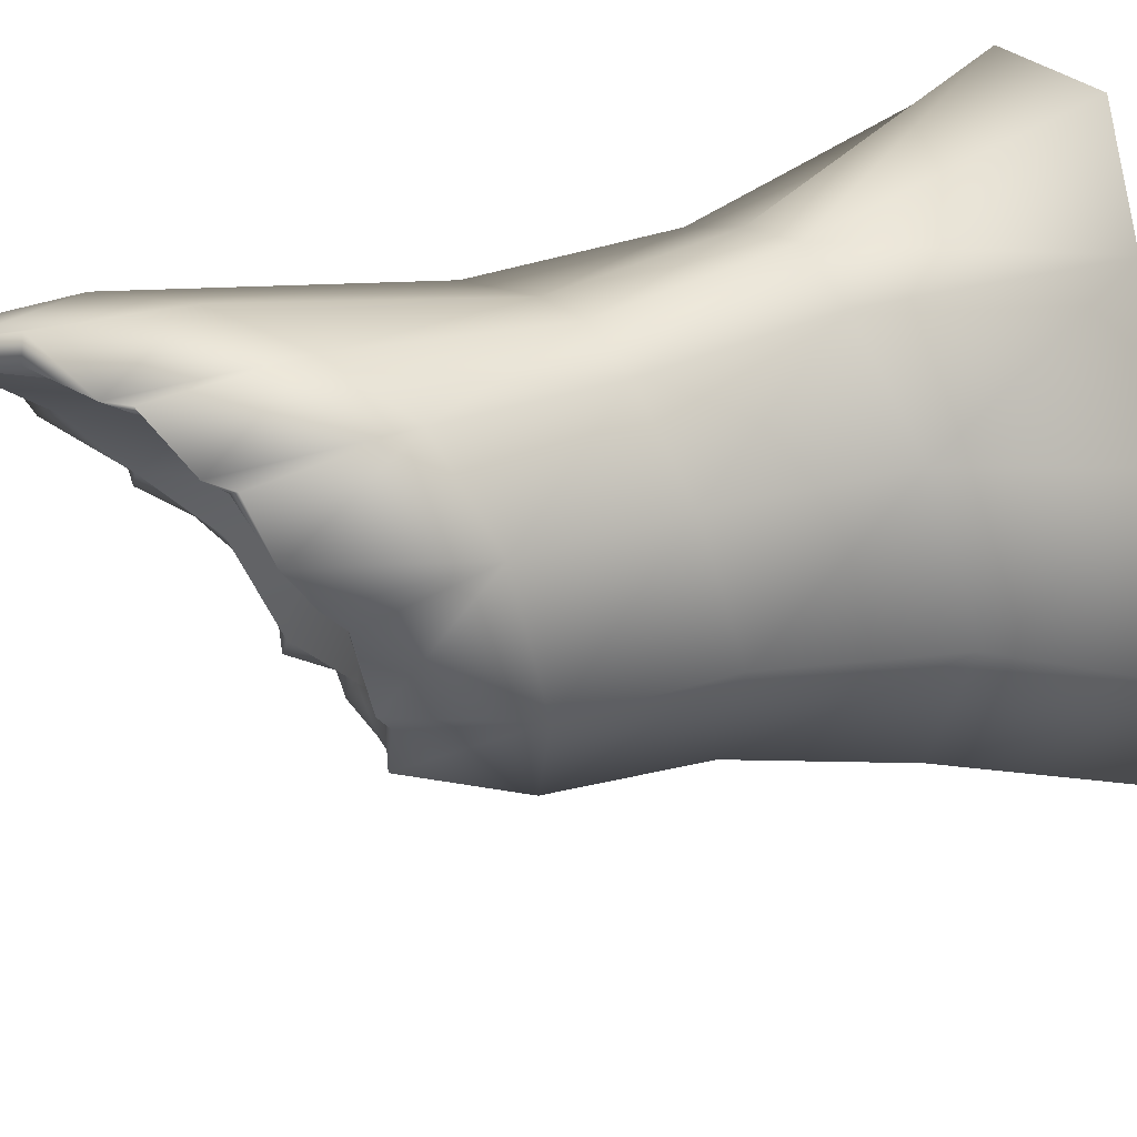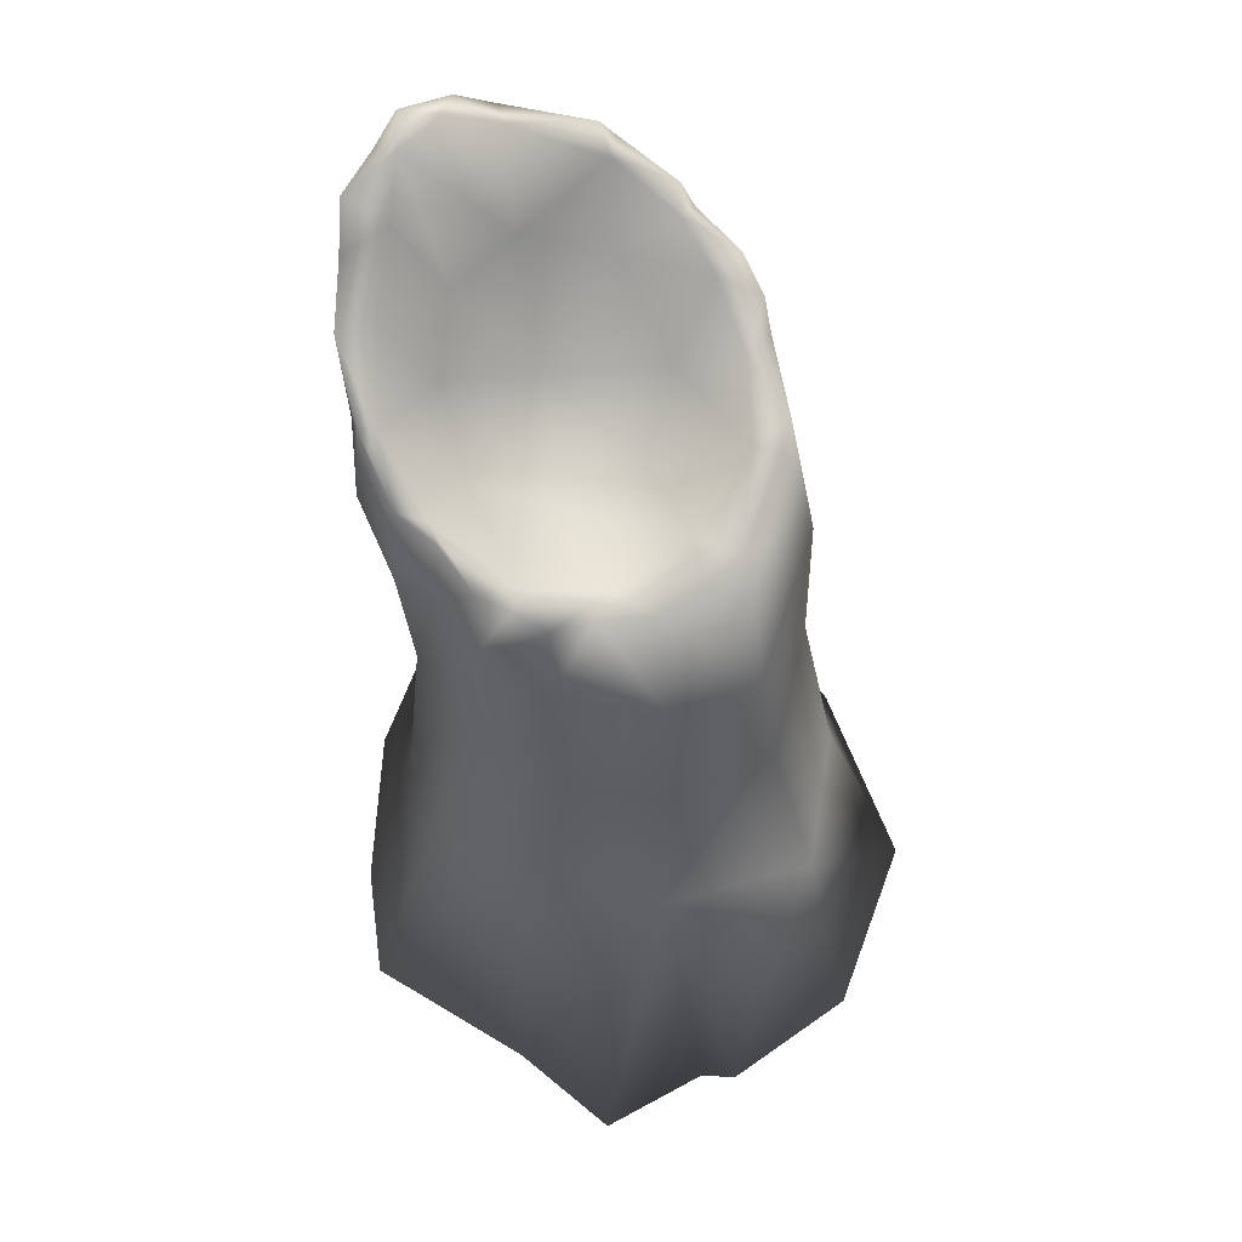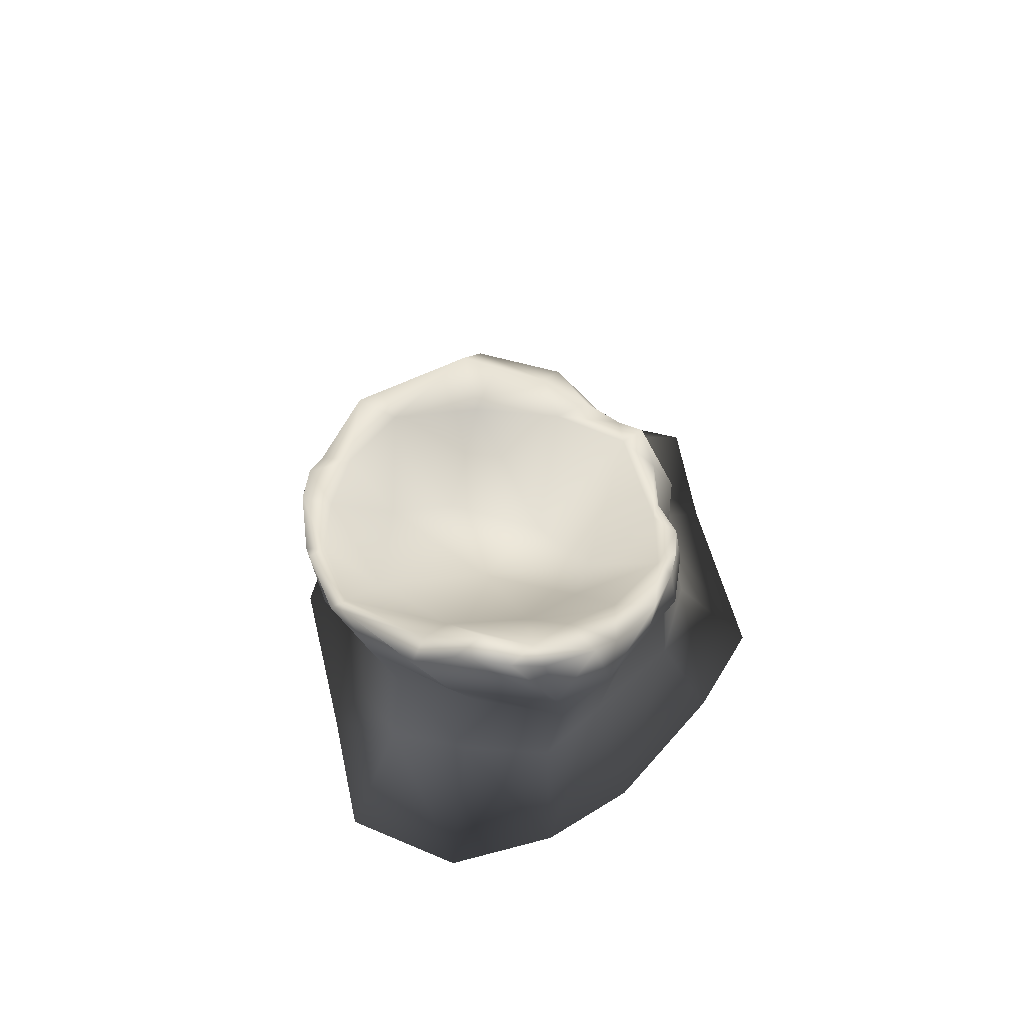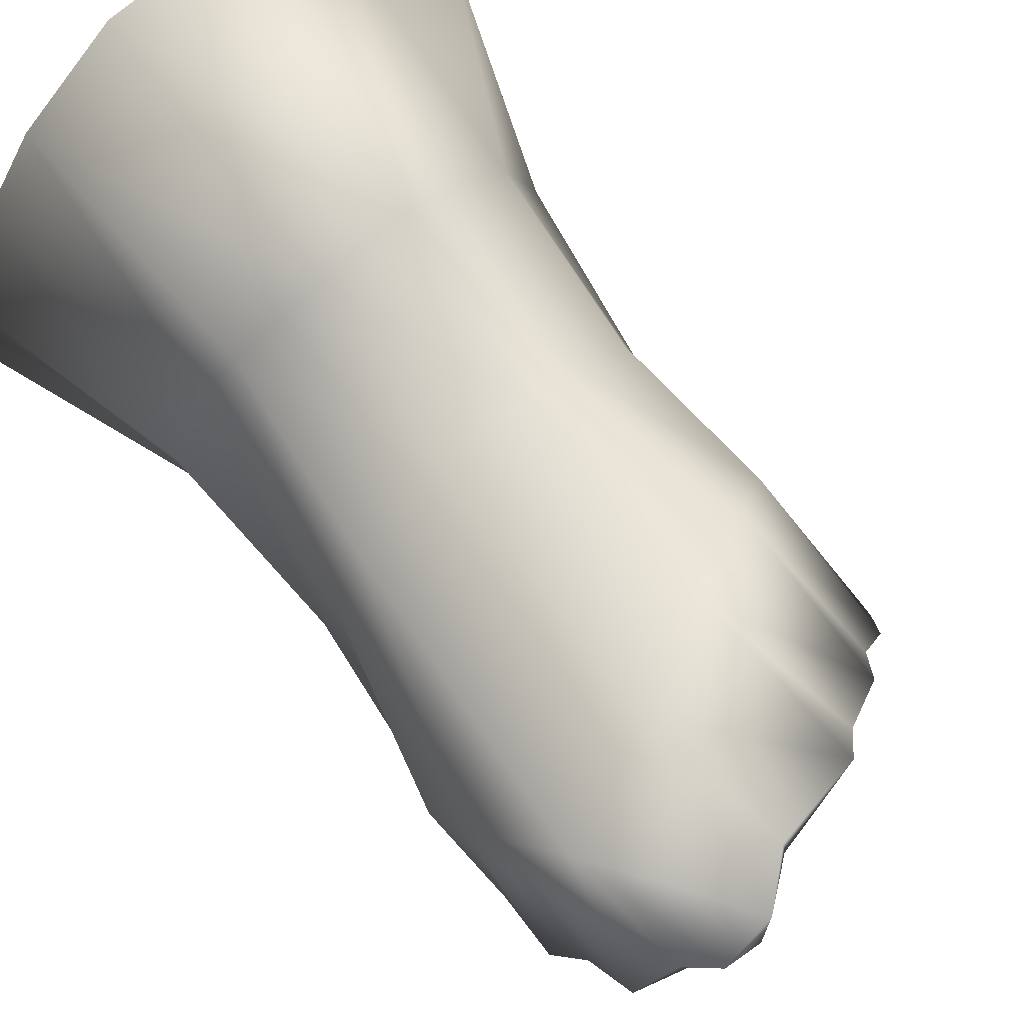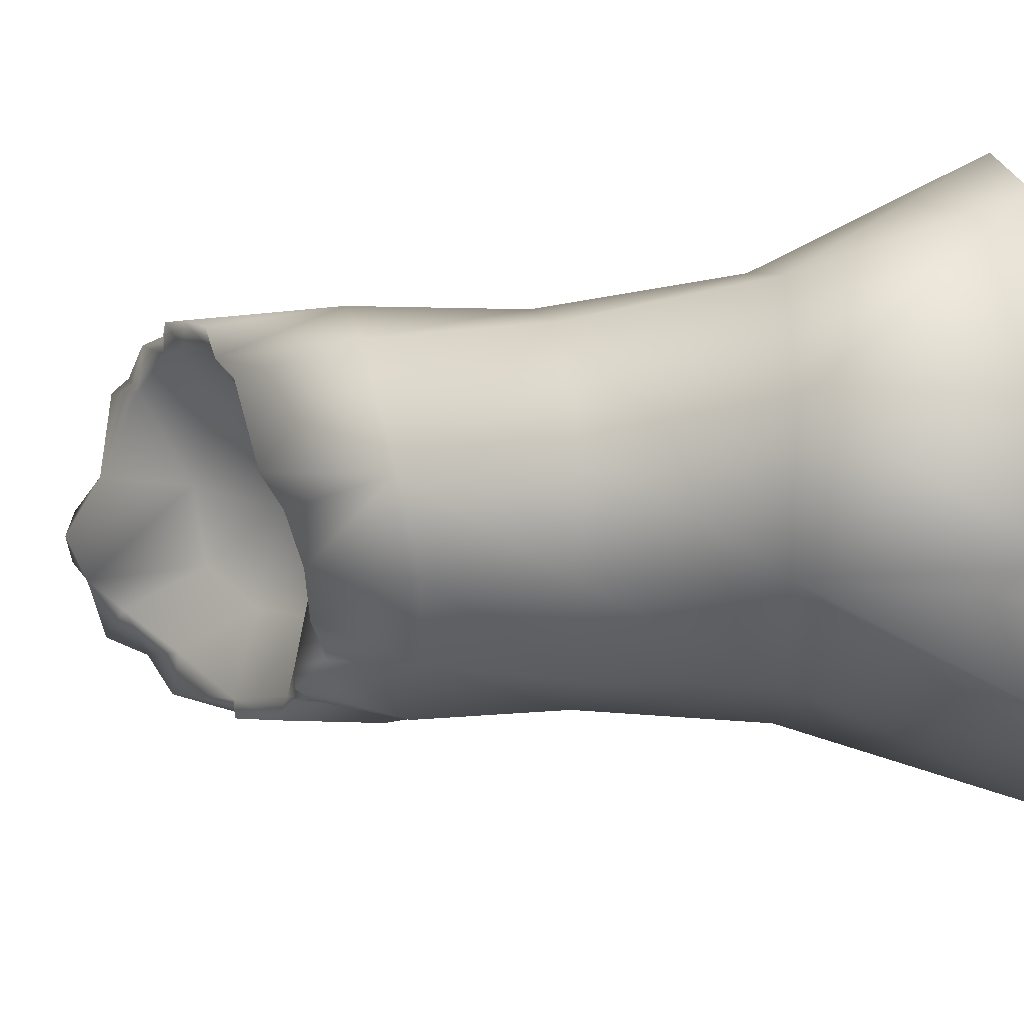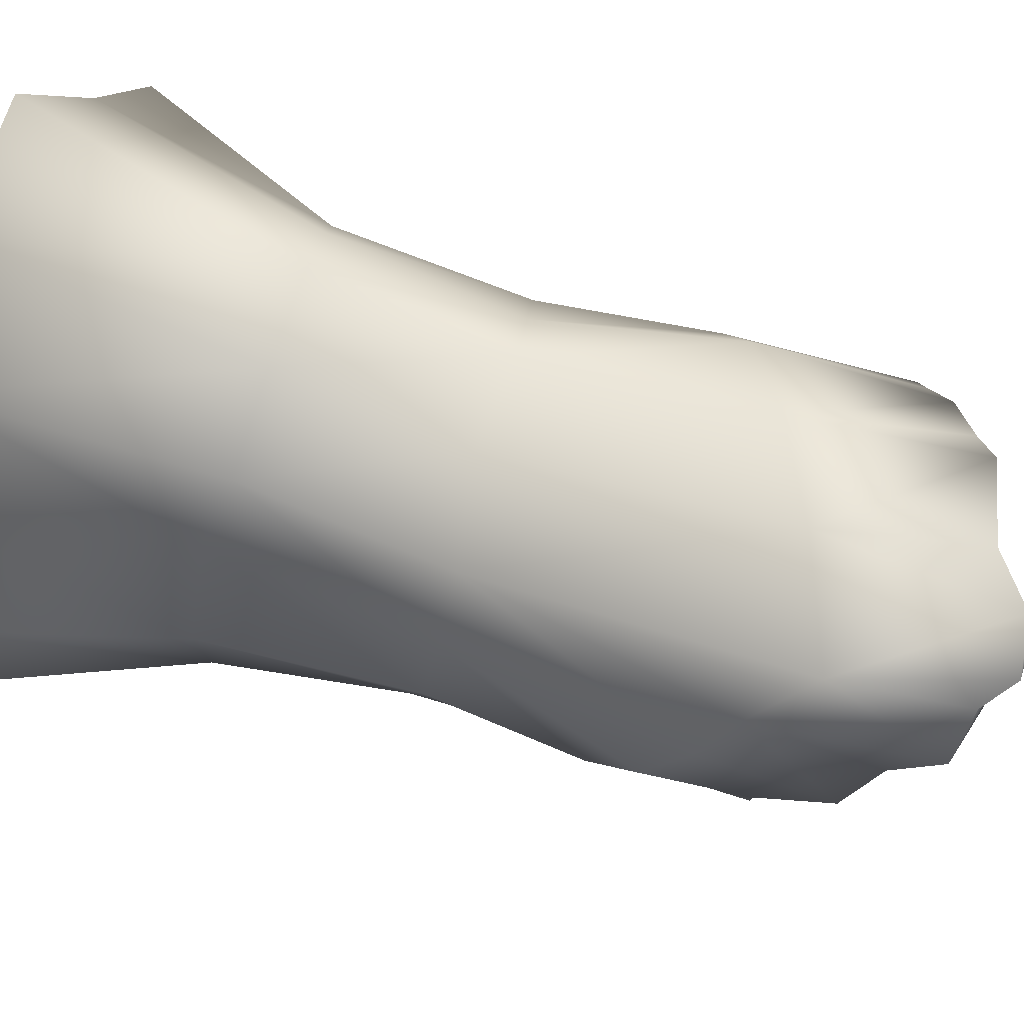
<metadata>
{"format":"obj","ext":"obj","renderer":"f3d","projection":"perspective","resolution":1024,"background":"white","views":[{"elev":32.6,"azim":-118.6,"up":"+Z"},{"elev":61.2,"azim":168.6,"up":"+Y"},{"elev":71.3,"azim":27.3,"up":"+Y"},{"elev":71.0,"azim":144.0,"up":"+Z"},{"elev":-64.3,"azim":-83.9,"up":"+Z"},{"elev":62.1,"azim":110.0,"up":"+Z"}]}
</metadata>
<code>
v  -0.8136 4.061 -0.9747
v  -0.4723 4.868 -0.6273
v  -0.0869 4.781 -0.7413
v  -0.1401 3.996 -1.157
v  -0.7161 5.004 -0.5343
v  -1.38 4.277 -0.0027
v  -1.15 5.167 0.1038
v  -1.229 5.3 0.285
v  -1.214 4.459 1.052
v  -1.224 5.429 0.8908
v  -1.114 5.782 1.347
v  -0.7824 4.733 1.766
v  -0.8623 5.88 1.72
v  -1.213 5.608 1.086
v  -0.7748 6.057 1.801
v  -0.193 5.102 2.037
v  -0.3974 6.262 2.122
v  -0.286 6.413 2.134
v  0.5446 5.486 2.103
v  0.3817 6.581 2.284
v  1.362 5.857 1.901
v  1.249 6.756 1.916
v  1.056 6.937 2.062
v  0.6753 6.869 2.168
v  1.511 6.694 1.632
v  1.594 5.455 1.47
v  1.58 6.358 1.413
v  1.698 6.138 0.977
v  1.675 5.208 0.9383
v  1.661 5.62 0.5506
v  1.732 4.89 0.5138
v  1.512 5.252 0.1026
v  1.614 5.599 0.3702
v  1.58 4.493 0.0406
v  1.27 5.079 -0.0887
v  1.339 4.385 -0.1248
v  1.076 4.915 -0.4316
v  1.215 4.236 -0.5899
v  0.6312 4.722 -0.7095
v  0.8626 4.983 -0.6392
v  0.6564 4.098 -0.8465
v  0.3235 4.798 -0.7103
v  -0.0691 2.984 -1.273
v  -0.9285 2.871 -1.047
v  -1.386 2.968 -0.0792
v  -1.094 3.163 0.9431
v  -0.5648 3.304 1.581
v  -0.1642 3.389 1.794
v  0.4924 3.337 1.637
v  1.235 3.502 1.453
v  1.463 3.449 0.826
v  1.5 3.327 0.0531
v  1.294 3.141 -0.5181
v  0.8209 3.054 -0.9749
v  -1.636 1.456 -0.2769
v  -1.224 1.507 -1.363
v  -2.205 -0.0688 -0.7343
v  -1.457 -0.0748 -1.943
v  -0.0683 1.634 -1.517
v  -0.4434 -0.0243 -2.418
v  -0.1806 -0.0072 -2.355
v  0.9318 1.704 -1.083
v  0.6325 -0.0704 -2.597
v  1.2 -0.0125 -1.9
v  1.533 1.772 -0.5414
v  2.205 -0.0915 -0.9285
v  1.654 1.749 0.056
v  2.148 -0.0181 -0.0993
v  1.344 1.775 0.8763
v  1.842 -0.0096 1.101
v  1.132 1.956 1.495
v  1.389 0.0022 1.851
v  0.4461 1.945 1.788
v  0.6412 -0.007 2.52
v  -0.2086 1.947 1.976
v  -0.4344 -0.0667 2.597
v  -0.6564 1.891 1.718
v  -1.065 0.0758 1.81
v  -1.23 1.645 0.8692
v  -1.96 -0.0299 0.7639
v  0.1711 4.79 -0.5012
v  -0.4483 4.839 -0.2315
v  -0.9455 5.122 0.2292
v  -1.034 5.364 0.7936
v  -0.917 5.67 1.266
v  -0.7419 5.888 1.654
v  -0.3342 6.182 1.999
v  0.3717 6.608 2.086
v  0.7806 6.931 1.962
v  1.108 6.801 1.833
v  1.224 6.489 1.496
v  1.417 6.057 1.092
v  1.529 5.612 0.5146
v  1.292 5.147 0.0466
v  0.7728 4.984 -0.4821
v  -0.7737 -0.0632 1.023
v  -1.745 -0.1035 0.0522
v  0.3586 5.859 1.744
v  -0.2894 5.598 1.643
v  0.8734 5.794 1.415
v  -0.575 5.141 0.9524
v  0.3053 5.136 1.089
v  -0.2689 4.614 0.5376
v  1.053 5.407 0.9761
v  0.9661 4.789 0.5259
v  0.4383 4.566 0.372
v  -1.051 -0.1186 -0.3716
v  -0.2143 -0.1054 -0.8822
v  0.6847 -0.0841 -1.001
v  1.28 -0.082 -0.767
v  0.2495 -0.0222 0.9148
v  1.073 -0.0256 0.3524
g stump_low
f 1 2 3 4
f 2 1 5
f 6 7 5 1
f 8 7 6
f 9 10 8 6
f 11 9 12 13
f 14 10 9
f 14 9 11
f 15 12 16 17
f 15 13 12
f 18 16 19 20
f 18 17 16
f 21 22 23
f 24 20 19
f 21 23 24 19
f 25 22 21 26
f 25 26 27
f 28 27 26 29
f 30 28 29 31
f 30 31 32 33
f 31 34 32
f 35 32 34 36
f 37 35 36 38
f 39 40 38 41
f 40 37 38
f 41 4 42 39
f 4 3 42
f 43 44 1 4
f 1 44 45 6
f 6 45 46 9
f 9 46 47 12
f 12 47 48 16
f 16 48 49 19
f 19 49 50 21
f 26 21 50
f 29 26 50 51
f 51 31 29
f 34 31 51 52
f 36 34 52
f 38 36 52 53
f 41 38 53 54
f 4 41 54 43
f 55 45 44 56
f 57 55 56 58
f 44 43 59 56
f 56 59 60 58
f 59 61 60
f 43 54 62 59
f 63 61 59
f 64 63 59 62
f 54 53 65 62
f 62 65 66 64
f 53 52 67 65
f 65 67 68 66
f 52 51 69 67
f 67 69 70 68
f 51 50 71 69
f 69 71 72 70
f 71 50 49 73
f 73 74 72 71
f 73 49 48 75
f 74 73 75 76
f 75 48 47 77
f 78 76 75 77
f 77 47 46 79
f 78 77 79 80
f 45 55 79 46
f 55 57 80 79
f 42 3 81
f 5 82 2
f 5 7 83 82
f 8 83 7
f 8 10 84 83
f 84 10 14
f 14 11 85 84
f 11 13 86 85
f 15 86 13
f 15 17 87 86
f 18 87 17
f 18 20 88 87
f 88 20 24 89
f 23 89 24
f 23 22 90 89
f 90 22 25 91
f 27 91 25
f 27 28 92 91
f 28 30 93 92
f 33 93 30
f 93 33 32 94
f 35 94 32
f 94 35 37 95
f 40 95 37
f 39 95 40
f 81 95 39 42
f 96 78 80 97
f 88 89 98
f 98 99 87 88
f 90 100 98 89
f 90 91 100
f 101 102 103
f 92 104 100 91
f 86 87 99
f 99 101 85 86
f 84 85 101
f 92 93 104
f 93 94 105 104
f 80 57 97
f 95 106 105 94
f 99 102 101
f 107 97 57 58
f 101 103 83 84
f 98 102 99
f 82 83 103
f 108 107 58 60
f 82 103 106 81
f 82 81 3 2
f 100 102 98
f 95 81 106
f 103 102 106
f 60 61 108
f 106 102 105
f 105 102 104
f 109 63 64 110
f 104 102 100
f 109 108 61 63
f 107 96 97
f 107 108 111 96
f 108 109 112 111
f 110 112 109
f 76 78 96
f 111 74 76 96
f 111 112 72 74
f 70 72 112 68
f 66 110 64
f 68 112 110 66

</code>
